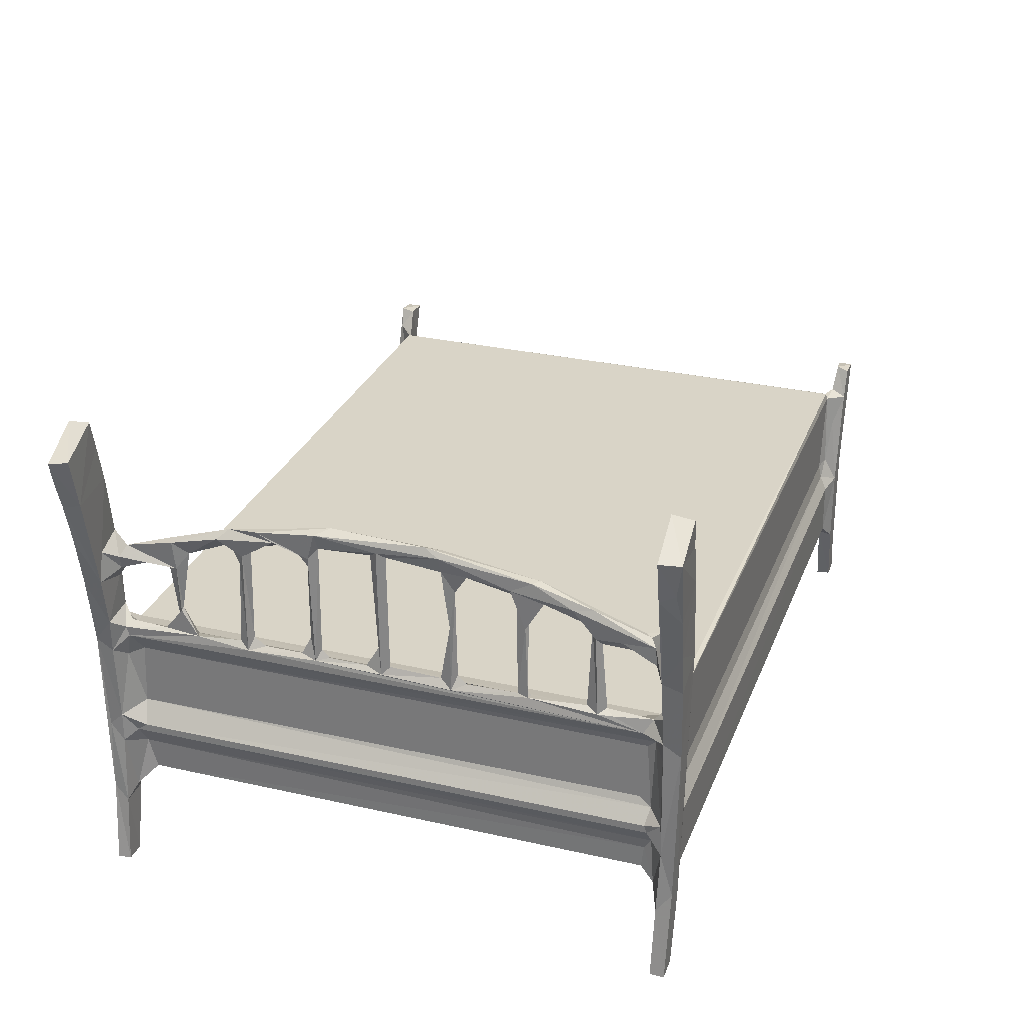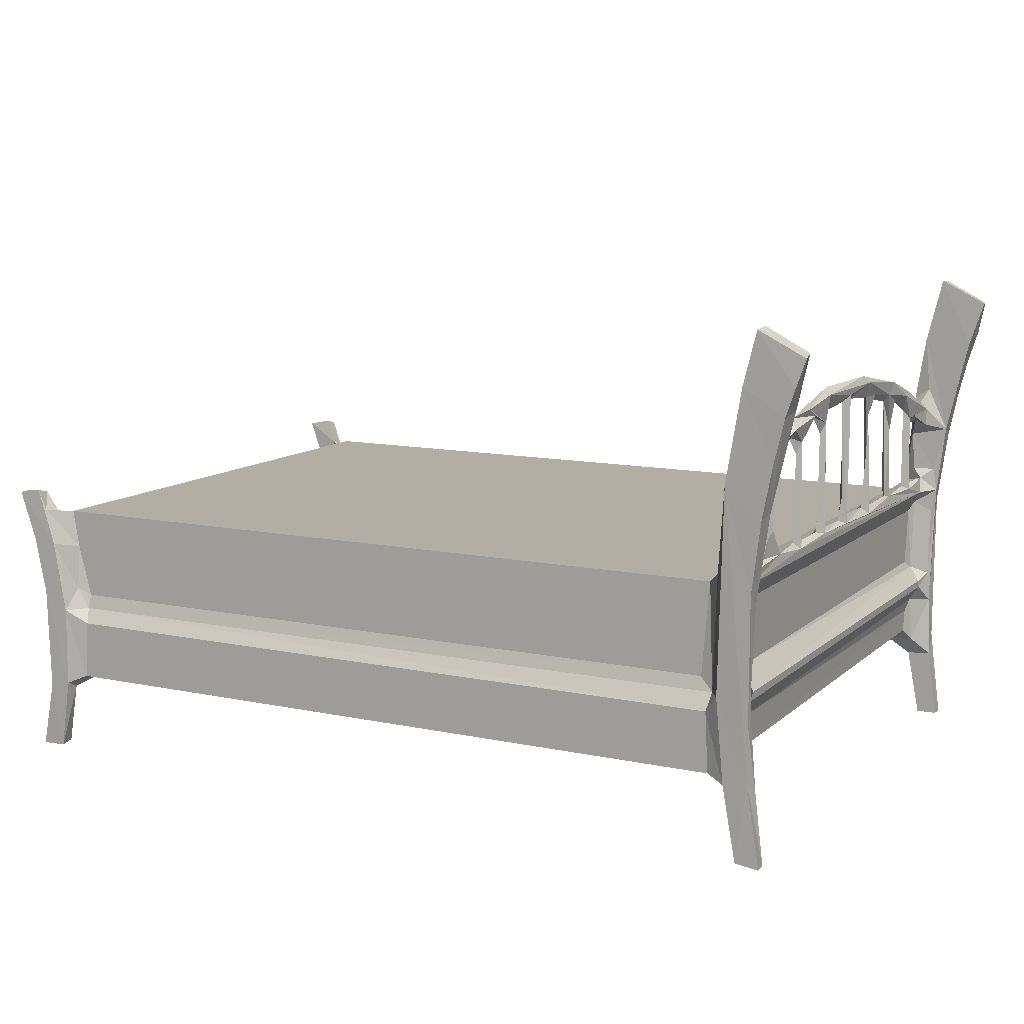
<metadata>
{"format":"obj","ext":"obj","renderer":"f3d","projection":"perspective","resolution":1024,"background":"white","views":[{"elev":28.5,"azim":-71.2,"up":"+Z"},{"elev":10.9,"azim":-152.4,"up":"+Z"}]}
</metadata>
<code>
v 48.97 8.295 0.1577
v 48.98 9.674 0.1976
v 51.08 8.251 0.4623
v 51.01 9.63 0.1706
v 50.17 8.156 9.064
v 49.93 9.611 7.053
v 52.2 8.121 7.544
v 52.32 9.69 6.929
v 53.85 8.97 8.401
v 51.89 10.46 8.773
v 54.09 10.22 8.245
v 52.44 11.8 9.96
v 56.98 10.65 8.613
v 56.1 12.12 9.846
v 59.83 11.86 9.146
v 57.96 12.43 9.162
v 50.22 7.881 24.63
v 50.3 9.419 13.26
v 52.11 10.81 13.37
v 51.04 11.03 14.97
v 50.5 9.596 16.37
v 49.87 9.509 25.91
v 50.36 9.538 23.51
v 51.97 10.69 24.58
v 54.83 8.976 14.07
v 53.07 8.158 14.24
v 52.79 7.725 33.97
v 54.21 9.716 15.75
v 52.39 11.55 12.2
v 51.04 11.26 15.69
v 52.07 10.98 17.19
v 55.53 9.967 16.99
v 53.65 9.096 26.62
v 54.91 9.977 25.73
v 52.39 12.22 17.94
v 52.39 11.54 23.68
v 52.42 62.33 9.899
v 51.04 62.4 15.7
v 56.01 61.91 9.85
v 52.38 62.8 17.82
v 60.63 10.39 8.293
v 61.81 12.2 9.874
v 61.51 11.02 9.171
v 73.42 10.42 8.35
v 59.89 62.09 9.165
v 125.6 8.988 8.349
v 71.95 12.04 9.876
v 73.98 12.7 9.131
v 71.98 61.98 9.876
v 61.93 62.15 9.877
v 125.3 10.26 8.262
v 76.01 12.35 9.171
v 78.14 11.92 9.871
v 91.2 10.43 8.318
v 89.7 11.02 9.151
v 75.88 61.45 9.143
v 125.4 9.679 15.56
v 125.3 9.967 16.99
v 77.18 62.69 9.62
v 78.49 61.97 9.882
v 89.12 12.22 9.881
v 125.2 8.975 14.07
v 50.22 9.749 28.32
v 51.37 10.82 27.38
v 49.22 7.757 32.12
v 49 9.661 32.85
v 52.73 9.775 32.08
v 50.99 10.65 33.32
v 48.35 7.735 36.37
v 48.08 9.494 37.11
v 51.05 9.741 37.18
v 50.97 10.78 35.12
v 47.39 7.66 40.34
v 46.8 9.68 42.37
v 51.4 7.601 42.27
v 52.35 9.892 28.2
v 54.61 10.52 25.88
v 52.67 8.127 35.98
v 52.65 9.455 36.15
v 51.04 11.69 25.9
v 51.18 14.58 27.01
v 53.16 12.78 26.21
v 51.84 15.32 27.35
v 52.03 11.4 33.82
v 51.57 11.34 35.78
v 51.59 9.65 42.67
v 51.43 13.94 34.72
v 52.07 11.94 35.79
v 51.7 15.84 34.12
v 51.28 16.58 37.69
v 51.09 16.04 26.96
v 51.65 17.16 27.39
v 51.81 16.84 35.65
v 51.25 22.67 27.23
v 51.91 22.56 27.11
v 51.18 16.32 34.79
v 50.98 18.5 37.51
v 52.04 21.41 37.73
v 52 21.72 39.3
v 51.17 22.32 39.36
v 51.38 21.26 37.34
v 46.3 8.038 43.53
v 45.78 7.499 46.81
v 45.35 9.548 46.87
v 49.98 9.664 49.21
v 49.93 7.566 48.99
v 50.61 7.628 46.13
v 51.44 23.69 27.46
v 51.86 23.32 28.32
v 51.03 30.08 26.62
v 51.47 28.7 27.29
v 52.67 30.05 26.51
v 51.77 29.64 27.89
v 51.37 22.98 34.43
v 51.81 23.97 37.48
v 51.76 22.79 35.61
v 51.08 24.34 38.29
v 51.27 28.47 38.8
v 50.99 31.1 40.37
v 51.94 30.17 38.64
v 52.06 31.01 40.72
v 51.57 31.23 27.41
v 52.03 36.7 27.02
v 51.49 30.25 33.01
v 51.56 29.73 36.87
v 51.09 37.02 26.83
v 51.46 36.23 27.63
v 51.48 36.34 39.29
v 51.91 36.59 39.29
v 51.42 31.01 38.81
v 51.05 37.13 39.81
v 52.02 41.87 41.07
v 51.34 32.49 41.15
v 51.04 43.21 40.56
v 127 10.15 25.88
v 58.06 62.2 9.145
v 52.29 63.1 12.94
v 51.04 63.31 14.98
v 52.38 62.56 23.87
v 48.98 64.57 0.1787
v 48.89 65.85 0.1399
v 50.96 64.53 0.2191
v 51.14 65.94 0.4835
v 49.79 64.62 6.93
v 50.08 66.06 8.202
v 51.51 64.25 7.897
v 50.36 64.65 13.79
v 50.4 65.99 15.52
v 52.56 63.36 9.043
v 52.29 64.53 7.106
v 54.24 65.2 8.308
v 57.03 63.83 8.383
v 52.44 65.99 7.685
v 50.41 64.66 16.78
v 50.02 66.29 25.57
v 50.1 64.73 24.47
v 53.17 66.1 15.82
v 54.54 65.21 14.1
v 52.6 66.49 35.24
v 54.27 64.33 15.71
v 55.53 63.97 16.99
v 51.62 63.94 23.37
v 51.04 63.26 25.91
v 53.61 65.21 26.97
v 54.81 63.97 25.88
v 73.97 62.05 9.134
v 60.13 63.8 8.348
v 72.56 63.93 8.376
v 89.13 61.99 9.879
v 75.77 63.76 8.338
v 89.84 63.99 8.342
v 51.53 38.63 27.3
v 51.58 37.34 29.53
v 51.12 43.65 26.98
v 51.43 42.32 27.4
v 52.67 43.49 26.51
v 51.68 43.19 27.99
v 51.53 45.19 27.32
v 51.72 44.28 29.09
v 51.7 44.23 36.85
v 51.65 37.92 39.15
v 51.53 43 38.98
v 52.03 42.88 39.57
v 51.21 43.96 37.88
v 51.88 45.84 38.66
v 51.08 48.98 39.84
v 51.05 50.57 26.75
v 51.59 48.93 27.27
v 51.74 50.16 27.96
v 51.56 51.5 27.42
v 53.33 63.44 26.18
v 51.23 50.64 36.92
v 51.61 51.11 35.82
v 51.07 47.34 39.05
v 51.74 49.93 37.91
v 52.01 52.21 37.59
v 51.74 52 39.33
v 50.97 53.05 38.44
v 49.68 64.48 27.95
v 51 63.53 26.87
v 49.15 66.42 32.29
v 49.01 64.56 32.72
v 52.23 64.37 31.83
v 49.53 64.43 35.74
v 48.16 66.47 37.35
v 51.2 63.43 33.42
v 50.84 63.41 34.76
v 46.88 64.51 42.01
v 47.16 66.57 41.48
v 51.53 64.51 42.72
v 52.56 64.59 36.63
v 51.1 66.6 44.04
v 51.2 55.87 27.23
v 52.27 56.31 26.84
v 51.34 57.49 29.69
v 51.61 57.38 29.97
v 51.76 57.9 28.7
v 51.52 59.37 27.33
v 51.24 57.61 34.33
v 51.65 56.35 35.98
v 51.1 57.86 37.14
v 52.03 58.68 37.04
v 51.74 58.66 34.98
v 51.9 63.25 27.27
v 52.84 64.4 28.43
v 52.66 64.39 34.17
v 52.04 63.02 33.69
v 51.63 62.86 35.75
v 46.25 66.57 44.16
v 45.38 66.44 46.74
v 45.75 64.57 47.02
v 49.92 64.5 49.17
v 50.7 64.53 46.21
v 49.85 66.57 49.02
v 127.3 63.96 25.88
v 93.01 12.21 9.145
v 91.13 12.66 9.129
v 108.9 10.42 8.319
v 94.28 11.58 9.604
v 105.9 10.93 9.088
v 95.71 12.22 9.882
v 105.8 12.23 9.867
v 127.3 9.964 25.21
v 92.95 61.45 9.137
v 91.12 62.06 9.133
v 95.11 61.96 9.865
v 105.7 61.97 9.874
v 107.8 11.87 9.136
v 109.8 12.13 9.133
v 111.3 11 9.143
v 111.8 12.27 9.878
v 122.8 11.58 9.601
v 121.5 12.22 9.882
v 107.9 62.1 9.146
v 109.8 61.36 9.133
v 111.9 61.97 9.881
v 122 61.95 9.871
v 124 12.05 9.156
v 127.4 8.252 6.689
v 127.4 9.685 6.987
v 126.3 11.81 9.206
v 127.4 11.78 10.17
v 128.4 8.25 0.6789
v 128.5 9.631 0.4582
v 130.8 8.301 0.3819
v 130.2 9.651 -0.03003
v 129.8 9.625 5.191
v 129.9 8.278 4.8
v 128.4 9.924 8.766
v 129.5 9.608 12.35
v 129.6 8.262 16.66
v 127.3 8.264 14.7
v 126.7 9.558 17.38
v 127.7 9.194 21.83
v 128.9 10.62 12.18
v 127.6 10.97 14.28
v 129.8 9.738 17.52
v 127.9 15.25 13.8
v 129 16.37 12.56
v 127.6 13.66 15.11
v 128.9 10.85 16.72
v 128.9 16.14 16.64
v 129 8.256 24.9
v 127.9 10.8 17.98
v 129.3 9.729 25.62
v 127.9 10.64 25.24
v 132.5 8.264 27.71
v 130.9 9.662 23.09
v 130.1 8.26 27.86
v 127.4 12.22 18.9
v 127.4 11.72 25.75
v 128.8 19.92 12.08
v 128.5 16.83 15.03
v 127.3 19.45 14.51
v 128.6 23.47 13.7
v 127.8 21.81 15.25
v 128.9 24.37 16.64
v 128 62.34 17.78
v 124 62.19 9.155
v 126.1 62.46 9.188
v 127.3 62.25 9.961
v 128.9 24.07 12.27
v 127.4 26.07 14.38
v 128.8 48.06 12.04
v 128.8 28.43 12.2
v 128.7 30.32 13.54
v 127.9 28.76 15.37
v 128.9 30.5 16.61
v 128.8 33.41 12.06
v 127.4 34.44 14.45
v 128 31.47 14.68
v 128.7 37.07 13.59
v 128.9 37.28 16.62
v 127.4 62.61 24.62
v 130.3 9.463 28.2
v 132.6 9.655 27.74
v 93.39 63.71 8.503
v 125.4 65.21 8.369
v 105.9 63.12 9.192
v 109.1 63.76 8.318
v 125 65.2 14.16
v 125.5 64.34 15.61
v 126.7 63.97 22.13
v 125.4 63.97 16.99
v 124.8 63.82 8.269
v 111.4 63.2 9.118
v 121.8 63.16 9.171
v 128.8 39.94 12.06
v 128.2 42.46 13.15
v 127.6 39.1 14.32
v 127.6 41.51 15.1
v 129 44.21 16.6
v 128.6 43.93 13.98
v 127.5 46.21 14.42
v 127.9 49.76 13.93
v 127.7 48.71 15.22
v 128.9 50.57 16.62
v 128.9 51.9 12.18
v 128.5 51.23 15.04
v 127.4 53.8 14.49
v 127.4 62.66 18.89
v 127.2 63.49 8.755
v 127.2 64.76 6.945
v 127.3 65.92 7.544
v 128.4 64.52 0.731
v 128.4 65.92 0.533
v 130.5 64.58 0.03715
v 130.8 65.86 0.4353
v 129.5 65.93 7.084
v 128.5 64.4 7.615
v 129.9 64.59 4.566
v 129.7 65.29 7.433
v 129.3 64.44 11.62
v 127.3 65.89 15.47
v 126.7 64.45 17.67
v 128.9 57.56 12.3
v 128.7 57.9 13.61
v 127.9 56.39 15.37
v 128.9 58.74 16.61
v 128.9 63.35 12.26
v 127.6 60.83 13.81
v 127.7 60.17 15.1
v 128.4 63.98 13.51
v 129 63.46 16.88
v 128 63.41 15.4
v 129.8 65.94 17.28
v 129.6 64.78 14.85
v 130.1 64.6 18.82
v 128.5 64.13 18.33
v 128.7 64.28 25.28
v 128.5 65.93 22.59
v 131 65.94 23
v 131.3 64.54 24.17
v 129.5 65.74 26.09
v 130.2 64.55 27.85
v 132.6 64.53 27.79
v 130.3 65.86 28.18
v 132.6 65.94 27.8
f 3 1 4
f 1 2 4
f 1 3 5
f 1 6 2
f 1 5 6
f 2 6 4
f 3 8 7
f 3 4 8
f 5 3 7
f 7 8 9
f 4 6 8
f 6 10 8
f 9 8 11
f 8 10 11
f 11 10 13
f 13 15 11
f 13 14 16
f 13 16 15
f 5 18 6
f 18 20 19
f 18 21 20
f 5 17 18
f 18 22 21
f 22 23 21
f 18 17 22
f 23 22 24
f 5 7 17
f 6 18 10
f 18 19 10
f 7 9 25
f 7 25 26
f 7 26 27
f 26 25 28
f 10 29 12
f 10 19 29
f 10 12 14
f 20 21 30
f 21 31 30
f 10 14 13
f 7 27 17
f 21 24 31
f 26 28 27
f 21 23 24
f 27 28 33
f 33 28 34
f 24 36 31
f 31 36 35
f 28 32 34
f 12 37 14
f 20 30 38
f 30 31 38
f 12 29 37
f 31 35 40
f 35 36 40
f 11 15 41
f 41 15 43
f 15 42 43
f 41 43 44
f 15 45 42
f 9 11 46
f 11 41 44
f 44 43 47
f 47 48 44
f 43 42 47
f 16 45 15
f 48 47 49
f 45 50 42
f 42 50 47
f 46 11 51
f 11 44 51
f 44 48 52
f 44 52 53
f 51 44 54
f 44 53 55
f 48 56 52
f 44 55 54
f 25 57 28
f 28 58 32
f 32 58 34
f 52 59 53
f 59 60 53
f 53 61 55
f 52 56 59
f 53 60 61
f 22 63 64
f 17 65 22
f 22 65 66
f 22 66 63
f 63 66 67
f 66 68 67
f 69 66 65
f 69 70 66
f 65 27 69
f 66 72 68
f 66 71 72
f 69 73 70
f 73 74 70
f 70 74 66
f 69 27 75
f 69 75 73
f 64 63 76
f 33 34 77
f 64 33 77
f 64 76 33
f 17 27 65
f 63 67 76
f 27 33 78
f 76 67 33
f 78 33 79
f 33 67 79
f 24 22 80
f 22 64 80
f 80 64 81
f 81 64 83
f 82 83 64
f 64 77 82
f 84 79 67
f 27 78 75
f 72 71 85
f 85 71 79
f 78 79 86
f 71 86 79
f 68 87 84
f 68 84 67
f 84 88 79
f 79 88 85
f 68 72 87
f 84 89 88
f 87 89 84
f 85 88 90
f 85 90 72
f 80 81 91
f 81 83 91
f 82 92 83
f 91 83 89
f 83 93 89
f 91 93 92
f 83 92 93
f 91 92 94
f 82 95 92
f 80 91 94
f 94 92 95
f 89 96 91
f 89 87 96
f 87 72 96
f 72 97 96
f 89 93 88
f 88 93 98
f 91 96 93
f 96 97 93
f 72 90 97
f 88 98 99
f 90 88 99
f 90 100 97
f 93 97 101
f 93 101 98
f 90 99 100
f 73 102 74
f 102 73 103
f 102 103 104
f 102 104 74
f 73 75 103
f 66 86 71
f 66 74 86
f 74 105 86
f 74 104 105
f 75 107 103
f 103 107 106
f 107 105 106
f 103 106 105
f 104 103 105
f 78 86 75
f 75 86 107
f 86 105 107
f 80 94 110
f 94 108 110
f 110 108 111
f 109 95 108
f 95 112 108
f 95 82 112
f 95 109 94
f 112 111 108
f 112 113 111
f 94 114 108
f 108 114 115
f 109 115 116
f 108 115 109
f 94 116 114
f 94 109 116
f 114 116 101
f 114 117 115
f 101 117 114
f 101 97 117
f 116 115 98
f 116 98 101
f 97 100 117
f 117 119 118
f 117 100 119
f 115 120 98
f 117 120 115
f 117 118 120
f 98 121 99
f 98 120 121
f 111 113 110
f 112 122 113
f 112 123 122
f 112 82 123
f 110 124 122
f 113 122 124
f 110 125 124
f 110 113 125
f 80 110 126
f 110 122 126
f 126 122 127
f 123 127 122
f 127 128 126
f 127 123 128
f 113 124 120
f 125 113 120
f 124 130 120
f 125 130 124
f 125 118 130
f 125 120 118
f 118 119 130
f 130 119 128
f 120 130 121
f 126 128 131
f 128 123 129
f 128 119 131
f 130 129 121
f 128 129 130
f 129 132 121
f 100 99 133
f 100 133 119
f 133 99 121
f 133 121 132
f 131 119 134
f 119 133 134
f 16 14 136
f 14 37 39
f 29 19 137
f 20 138 19
f 137 19 138
f 20 38 138
f 37 29 137
f 38 31 40
f 40 36 139
f 36 24 139
f 140 141 142
f 141 143 142
f 140 145 141
f 140 144 145
f 140 142 144
f 141 145 143
f 144 147 148
f 144 148 145
f 136 14 39
f 146 150 151
f 146 152 149
f 146 151 152
f 142 153 150
f 142 143 153
f 145 153 143
f 142 150 144
f 144 150 146
f 150 153 151
f 144 146 147
f 147 154 148
f 145 148 155
f 154 155 148
f 154 156 155
f 149 37 146
f 37 137 146
f 138 154 147
f 138 38 154
f 38 40 154
f 147 146 137
f 145 157 153
f 153 158 151
f 153 157 158
f 147 137 138
f 145 159 157
f 145 155 159
f 158 157 160
f 37 152 39
f 37 149 152
f 39 152 136
f 40 139 162
f 139 163 162
f 154 40 162
f 154 162 156
f 156 162 163
f 160 157 164
f 164 165 160
f 160 165 161
f 16 136 45
f 49 166 48
f 50 49 47
f 136 152 167
f 45 136 167
f 167 50 45
f 152 151 167
f 167 168 50
f 167 151 168
f 49 168 166
f 49 50 168
f 48 166 56
f 61 60 169
f 168 170 166
f 166 170 56
f 56 170 59
f 168 151 170
f 170 151 171
f 170 171 59
f 60 171 169
f 60 59 171
f 126 173 172
f 172 173 123
f 80 126 174
f 126 172 174
f 123 175 172
f 123 176 175
f 123 82 176
f 123 173 129
f 174 172 175
f 176 177 175
f 175 177 174
f 178 179 177
f 82 77 165
f 174 179 178
f 77 135 165
f 126 181 173
f 126 131 181
f 129 173 181
f 129 181 132
f 181 131 182
f 182 131 134
f 181 183 132
f 174 180 179
f 174 184 180
f 174 182 184
f 177 180 182
f 177 179 180
f 174 177 182
f 181 182 183
f 180 184 185
f 182 134 184
f 184 134 186
f 182 180 183
f 24 80 163
f 80 187 163
f 80 174 187
f 174 178 187
f 176 178 177
f 187 178 188
f 176 188 178
f 176 82 188
f 188 189 187
f 163 139 24
f 188 190 189
f 188 82 191
f 82 165 191
f 189 192 187
f 187 193 190
f 187 192 193
f 184 194 185
f 184 186 194
f 180 185 183
f 194 195 185
f 185 196 183
f 185 195 196
f 196 197 183
f 189 195 192
f 189 190 193
f 189 193 195
f 195 194 192
f 194 186 197
f 192 194 198
f 194 197 198
f 193 192 196
f 192 198 196
f 195 193 196
f 133 132 134
f 134 132 186
f 183 197 132
f 186 132 197
f 199 156 200
f 199 155 156
f 199 201 155
f 199 202 201
f 199 203 202
f 202 205 201
f 202 206 204
f 204 206 207
f 205 159 201
f 202 209 205
f 202 208 209
f 202 210 208
f 202 204 210
f 204 211 210
f 205 212 159
f 205 209 212
f 163 187 213
f 187 190 213
f 188 214 190
f 214 213 190
f 188 191 214
f 213 216 215
f 214 217 216
f 213 214 216
f 213 215 218
f 218 215 217
f 217 214 218
f 214 191 218
f 215 219 217
f 216 219 215
f 196 198 220
f 220 198 221
f 196 220 222
f 198 197 221
f 196 222 197
f 219 216 220
f 219 223 217
f 216 223 220
f 216 217 223
f 219 220 221
f 220 223 222
f 197 222 221
f 163 213 200
f 213 218 200
f 218 224 200
f 191 224 218
f 163 200 156
f 200 224 225
f 200 225 199
f 191 165 164
f 191 164 224
f 224 164 225
f 164 157 159
f 199 225 203
f 155 201 159
f 225 164 226
f 225 226 203
f 223 207 206
f 223 206 227
f 223 219 207
f 219 228 207
f 219 221 228
f 223 227 222
f 227 228 222
f 227 206 202
f 227 202 203
f 203 226 227
f 227 226 228
f 226 211 228
f 221 222 228
f 226 164 211
f 211 164 159
f 207 211 204
f 207 228 211
f 211 159 212
f 208 229 209
f 208 230 229
f 208 231 230
f 208 232 231
f 208 210 233
f 208 233 232
f 209 229 212
f 230 234 229
f 229 234 212
f 233 234 232
f 233 212 234
f 231 232 234
f 231 234 230
f 211 212 210
f 210 212 233
f 135 235 165
f 55 237 54
f 55 61 237
f 54 237 236
f 51 54 238
f 54 236 239
f 54 239 240
f 54 240 238
f 9 62 25
f 239 241 240
f 28 57 58
f 240 241 242
f 58 243 34
f 237 244 236
f 237 61 245
f 245 61 169
f 237 245 244
f 236 246 239
f 236 244 246
f 239 246 241
f 238 240 248
f 238 248 249
f 238 251 250
f 238 249 251
f 238 252 51
f 238 250 252
f 9 46 62
f 25 62 57
f 240 242 248
f 250 251 252
f 248 255 249
f 249 255 251
f 248 242 254
f 242 241 247
f 251 256 253
f 51 252 258
f 259 46 260
f 51 260 46
f 51 258 261
f 51 262 260
f 51 261 262
f 263 266 265
f 263 264 266
f 265 266 267
f 263 268 259
f 263 260 264
f 263 259 260
f 264 267 266
f 264 260 267
f 263 265 268
f 265 267 268
f 260 269 267
f 268 270 271
f 268 267 270
f 269 260 262
f 252 251 253
f 259 272 46
f 62 46 272
f 62 272 57
f 57 272 273
f 57 273 58
f 58 273 243
f 273 274 243
f 259 268 271
f 259 271 272
f 269 275 270
f 269 270 267
f 275 276 270
f 276 277 270
f 271 270 277
f 269 262 275
f 276 275 278
f 262 279 275
f 278 275 279
f 276 281 277
f 276 280 281
f 276 278 280
f 272 283 274
f 281 284 277
f 272 274 273
f 284 285 277
f 284 286 285
f 271 287 272
f 277 285 288
f 272 287 283
f 271 277 288
f 284 290 286
f 281 282 284
f 286 290 291
f 271 288 287
f 262 292 279
f 279 293 278
f 280 282 281
f 278 282 280
f 293 279 294
f 278 293 282
f 294 292 295
f 279 292 294
f 294 282 293
f 294 295 296
f 294 296 282
f 282 296 297
f 282 298 284
f 282 297 298
f 258 252 299
f 258 299 261
f 299 300 261
f 299 252 257
f 253 257 252
f 253 256 257
f 300 301 261
f 292 302 295
f 262 302 292
f 295 297 296
f 302 303 295
f 303 297 295
f 262 305 302
f 262 304 305
f 303 302 305
f 303 305 306
f 303 307 297
f 303 306 307
f 297 307 308
f 297 308 298
f 304 309 305
f 305 309 306
f 306 308 307
f 308 306 311
f 306 309 311
f 309 310 311
f 311 310 308
f 261 301 262
f 310 309 312
f 310 313 308
f 310 312 313
f 308 313 298
f 290 314 291
f 34 135 77
f 243 135 34
f 243 286 135
f 283 243 274
f 243 285 286
f 243 283 285
f 283 287 289
f 288 285 316
f 283 289 315
f 283 315 285
f 285 315 316
f 286 291 135
f 289 287 315
f 287 288 316
f 315 287 316
f 135 291 235
f 241 246 247
f 169 171 245
f 245 317 244
f 171 317 245
f 151 158 318
f 244 317 246
f 317 171 320
f 171 151 320
f 317 320 319
f 158 160 322
f 160 161 322
f 246 317 247
f 247 317 319
f 158 322 321
f 322 161 324
f 161 165 324
f 251 255 256
f 254 242 247
f 248 254 255
f 254 247 319
f 254 319 320
f 320 151 325
f 151 318 325
f 254 320 255
f 255 326 256
f 255 320 326
f 320 325 326
f 325 327 326
f 318 158 321
f 324 165 323
f 256 326 327
f 256 327 257
f 323 165 235
f 309 328 312
f 304 328 309
f 312 328 330
f 312 330 313
f 328 329 330
f 330 331 313
f 331 332 313
f 262 301 304
f 328 333 329
f 328 304 333
f 330 329 331
f 329 333 331
f 331 333 332
f 334 332 333
f 313 332 298
f 333 304 334
f 334 304 335
f 334 335 336
f 334 337 332
f 334 336 337
f 301 338 304
f 304 339 335
f 335 337 336
f 304 338 339
f 339 338 340
f 335 339 337
f 284 341 290
f 290 341 314
f 284 298 341
f 332 337 298
f 327 325 299
f 299 325 300
f 300 343 342
f 300 325 343
f 325 344 343
f 325 318 344
f 345 346 347
f 347 346 348
f 345 343 346
f 343 345 350
f 345 351 350
f 345 347 351
f 347 348 351
f 348 349 351
f 346 349 348
f 352 351 349
f 343 350 342
f 350 353 342
f 346 343 344
f 346 344 349
f 351 352 353
f 350 351 353
f 257 327 299
f 318 321 354
f 318 354 344
f 322 354 321
f 322 355 354
f 322 324 355
f 324 323 355
f 301 356 338
f 338 356 340
f 340 356 357
f 340 337 339
f 340 358 337
f 340 357 358
f 358 359 337
f 357 356 361
f 357 359 358
f 357 361 362
f 362 359 357
f 337 359 298
f 301 360 356
f 361 356 360
f 301 300 342
f 342 353 301
f 361 360 363
f 301 353 360
f 362 364 359
f 361 365 362
f 361 363 365
f 362 365 364
f 344 366 349
f 344 354 366
f 353 352 360
f 360 352 367
f 352 366 367
f 352 349 366
f 363 367 365
f 365 367 364
f 360 367 363
f 367 368 364
f 367 366 368
f 359 364 298
f 298 369 341
f 369 298 364
f 341 369 370
f 341 370 314
f 355 371 354
f 355 323 371
f 354 371 366
f 371 372 366
f 364 368 369
f 369 373 370
f 369 368 373
f 323 374 371
f 368 366 373
f 366 372 373
f 291 314 235
f 314 370 235
f 370 374 235
f 323 235 374
f 370 375 374
f 370 373 375
f 373 376 375
f 375 377 374
f 374 377 371
f 371 378 372
f 371 377 378
f 373 378 376
f 375 376 377
f 377 376 378
f 373 372 378

</code>
